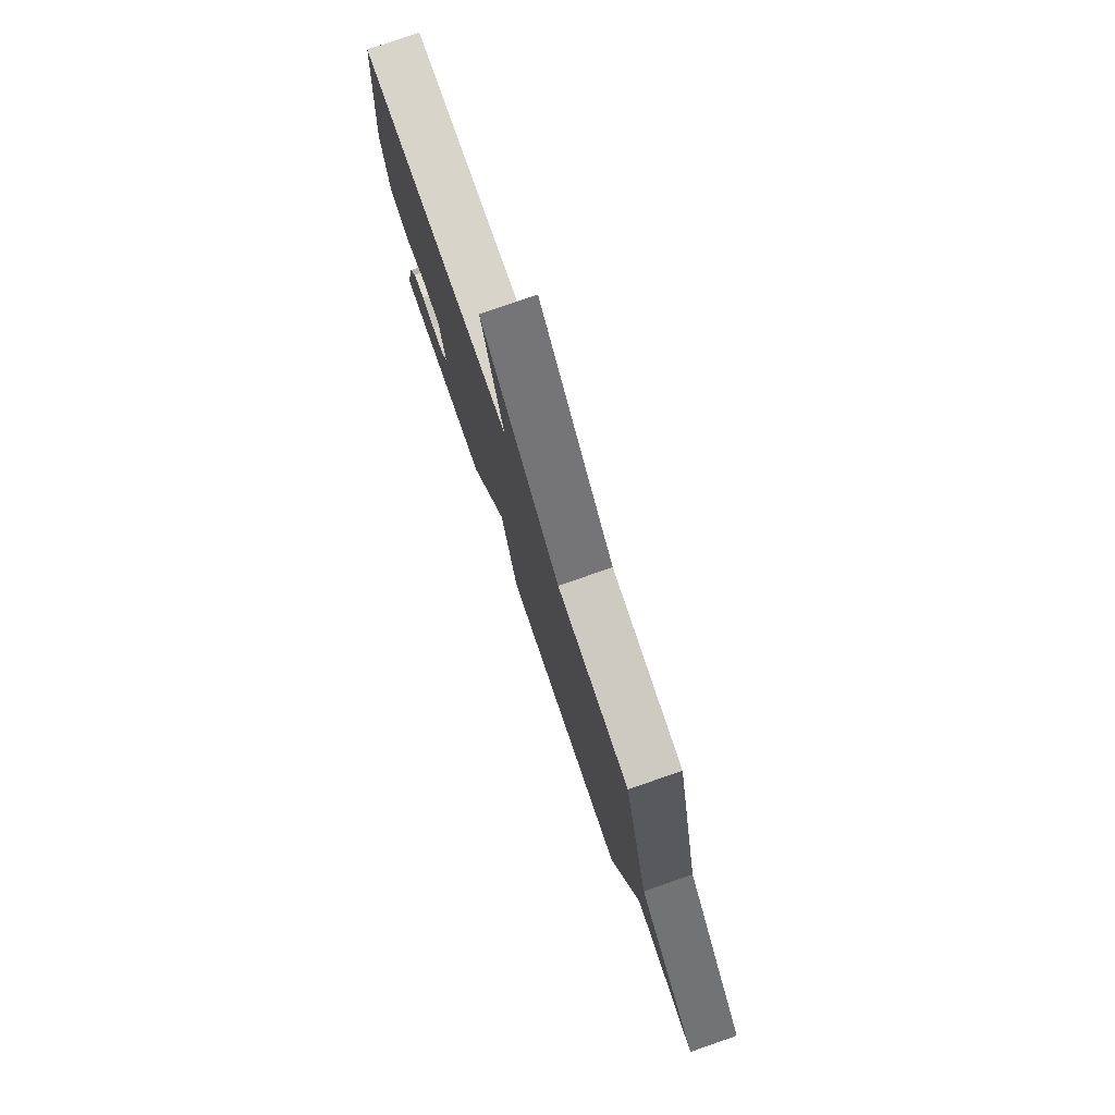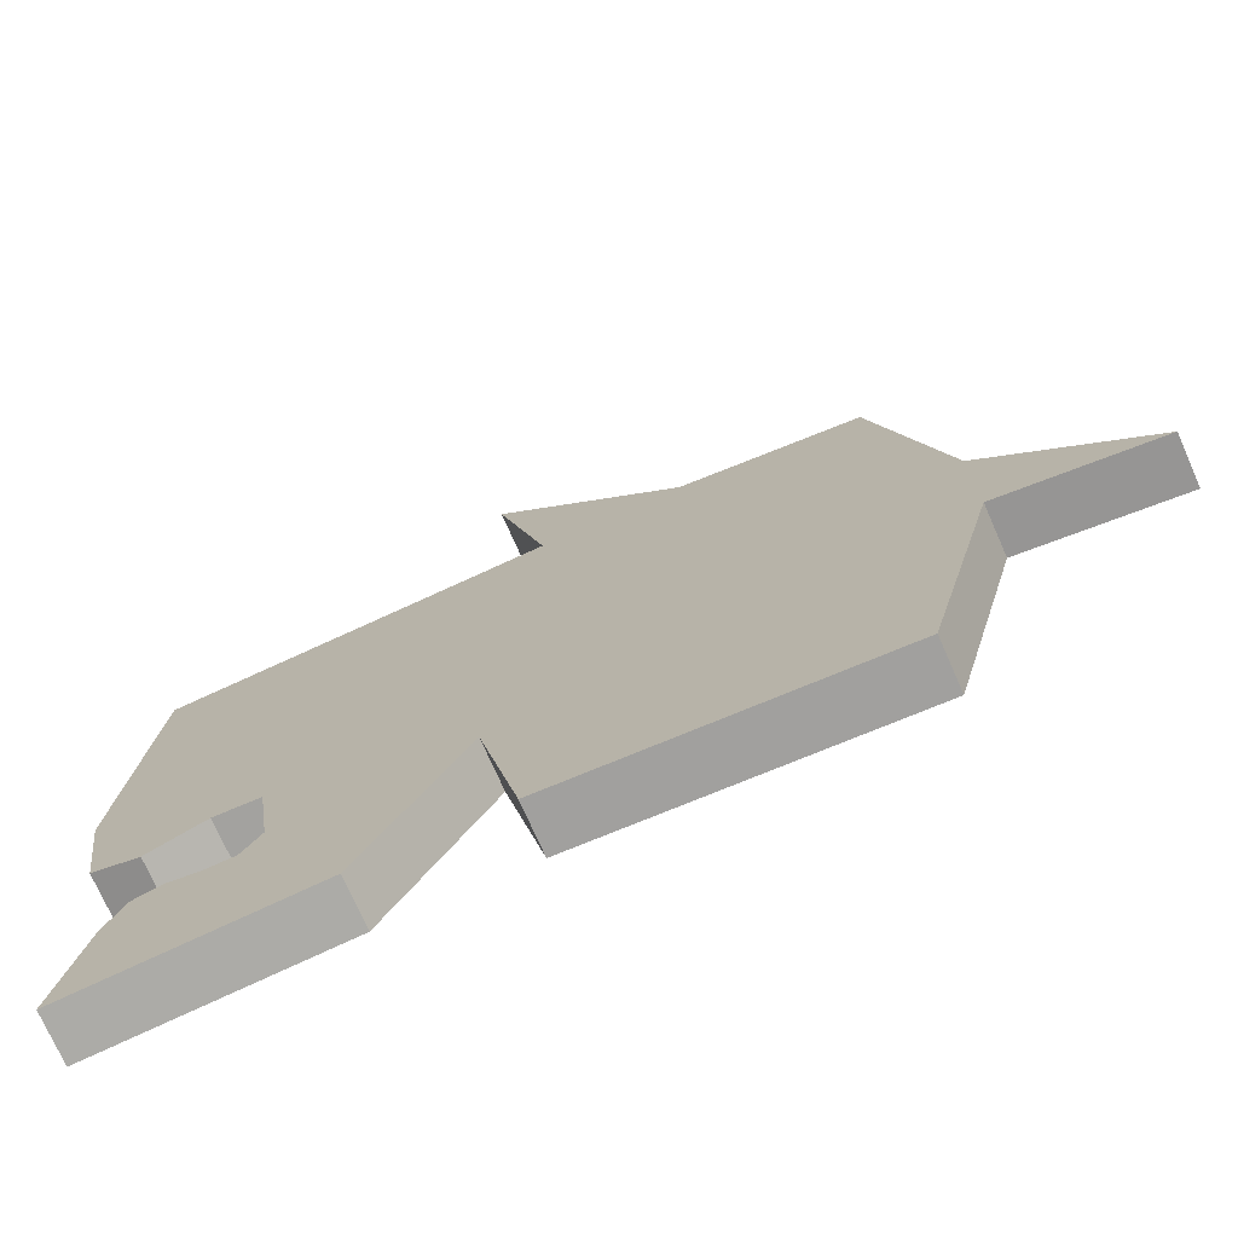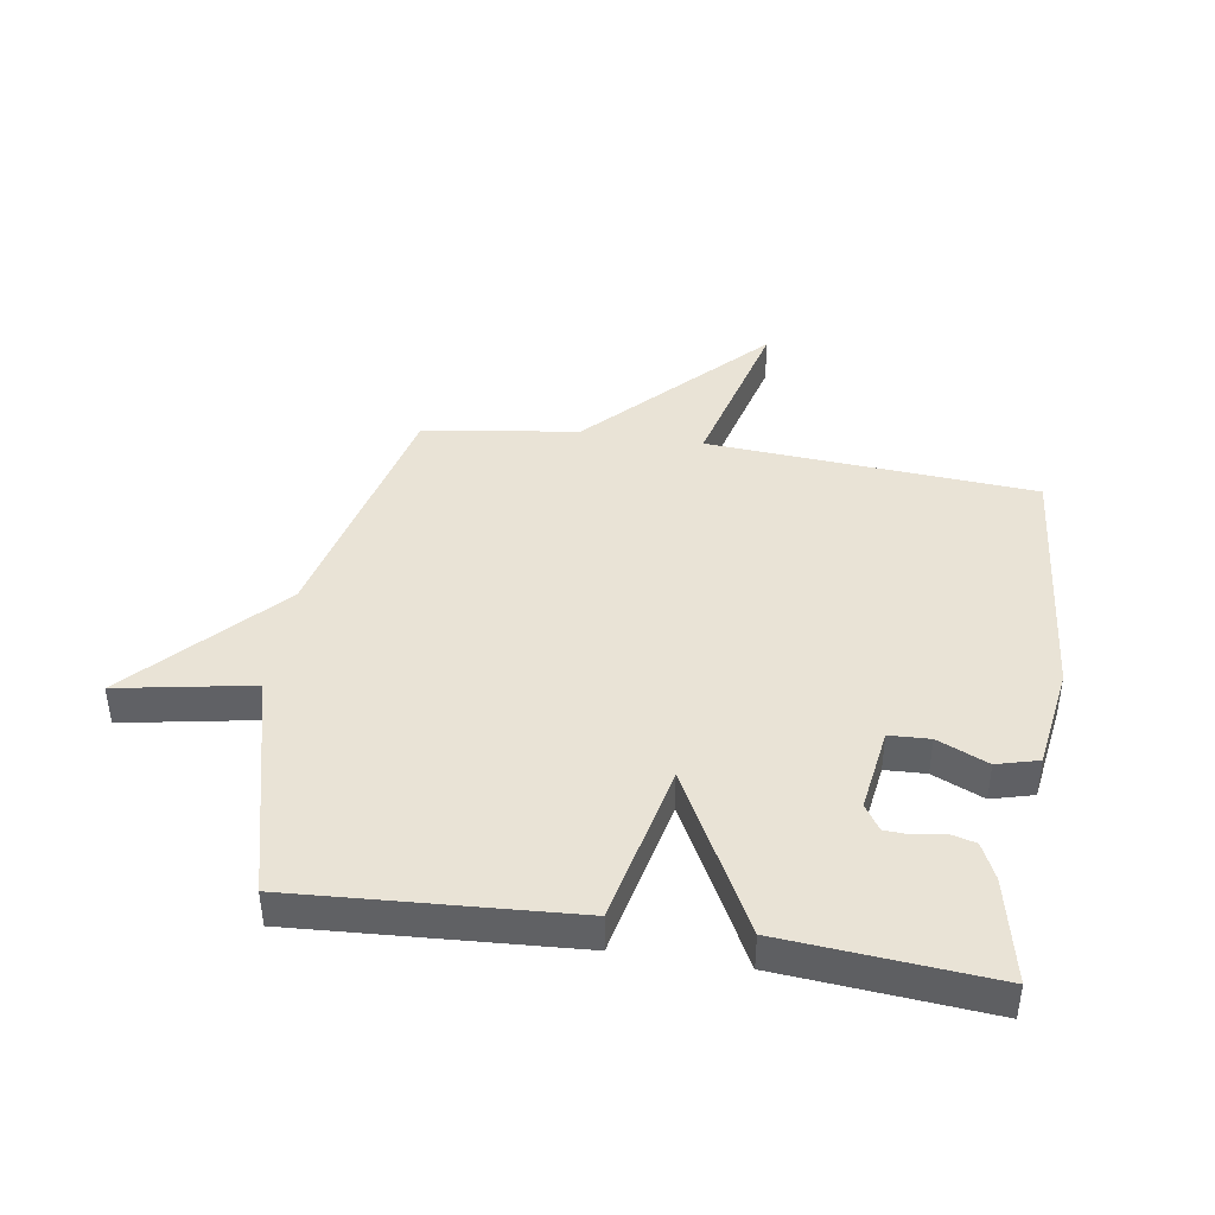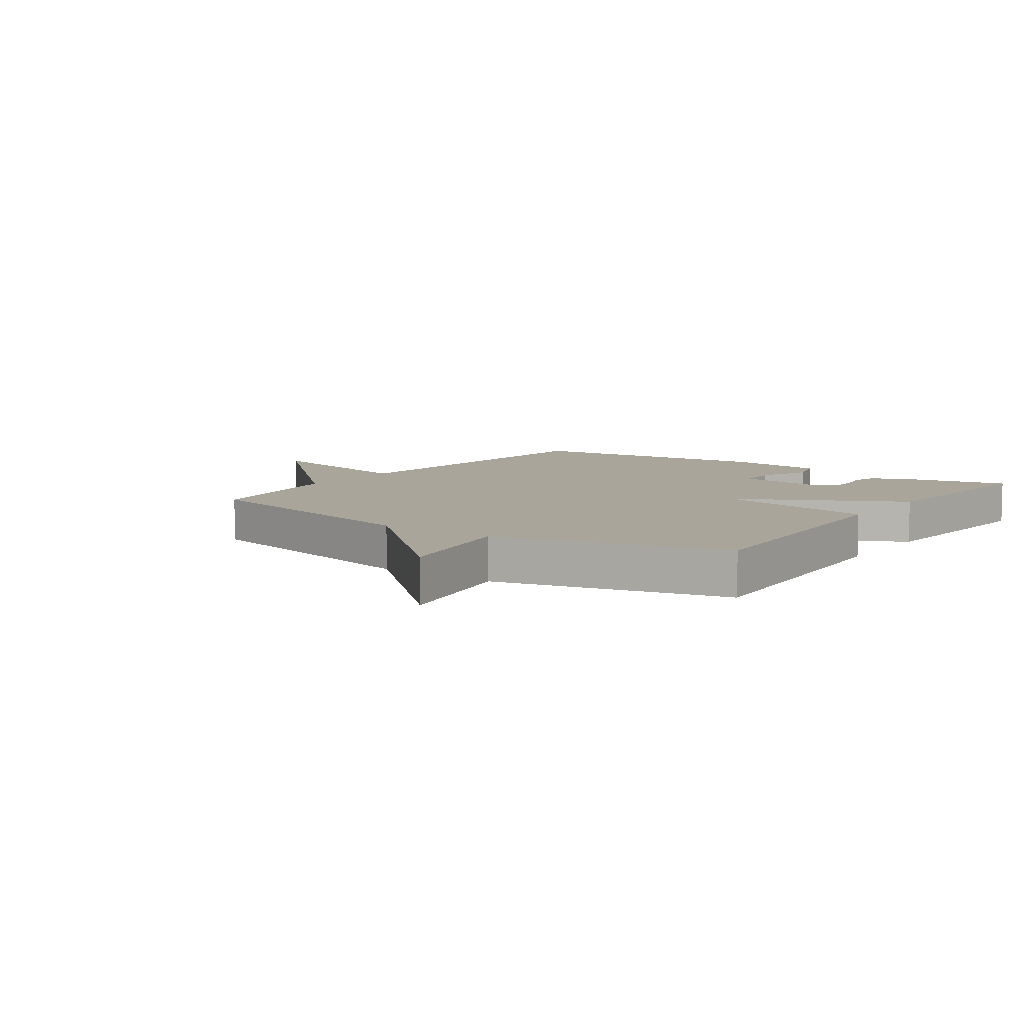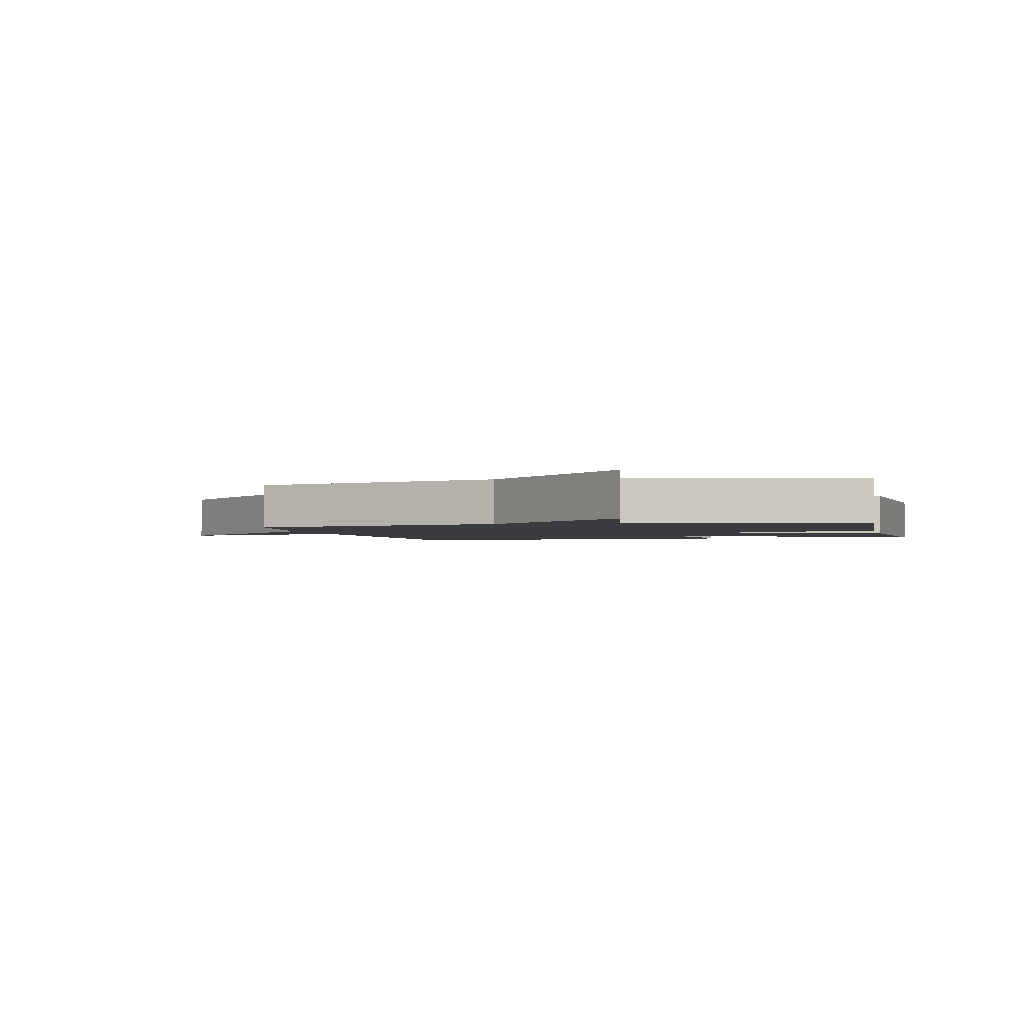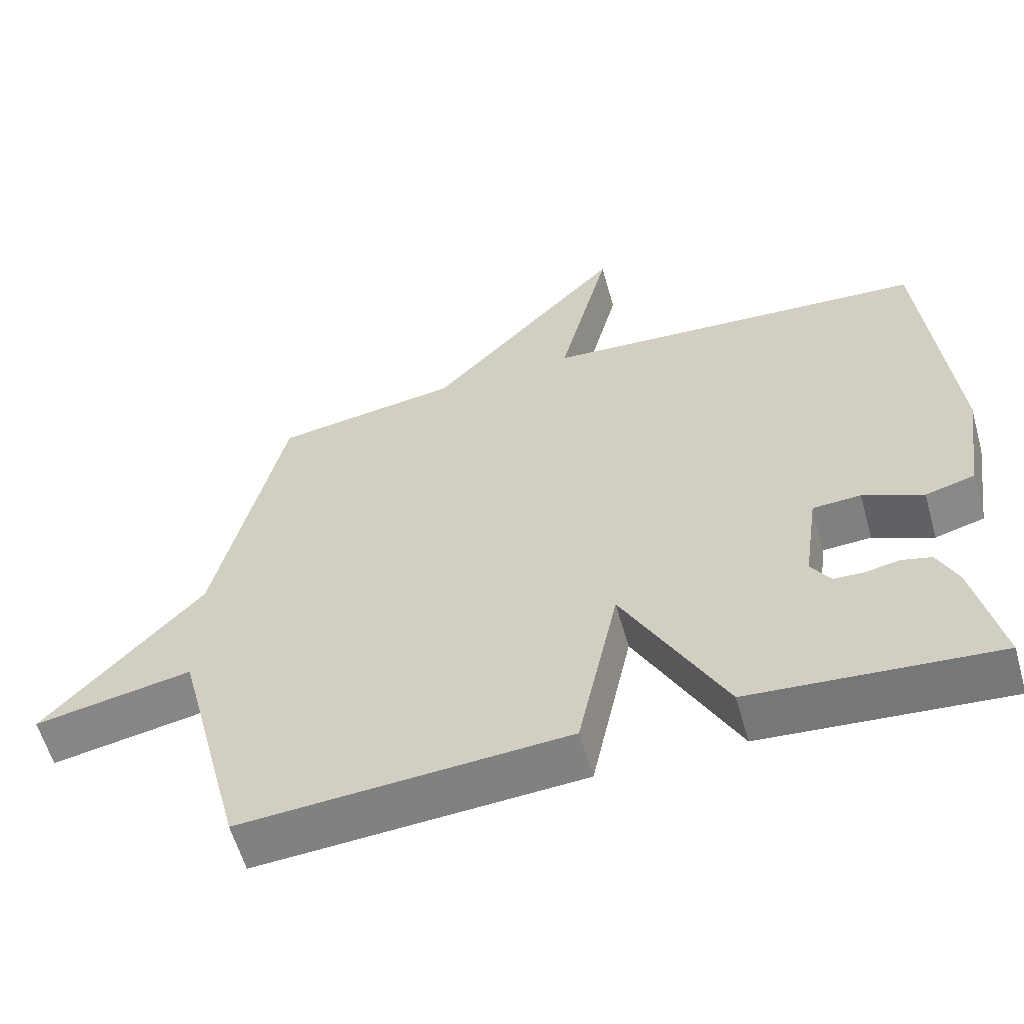
<metadata>
{"format":"obj","ext":"obj","renderer":"f3d","projection":"perspective","resolution":1024,"background":"white","views":[{"elev":78.8,"azim":70.9,"up":"+Z"},{"elev":-73.8,"azim":23.8,"up":"+Z"},{"elev":42.0,"azim":-171.0,"up":"+Y"},{"elev":7.7,"azim":125.5,"up":"+Y"},{"elev":-2.0,"azim":103.5,"up":"+Y"},{"elev":-59.0,"azim":-164.2,"up":"+Z"}]}
</metadata>
<code>
v 0.5 0.07 0.5
v 0.597 0.07 0.081
v 0.819 0.07 -0.16
v 0.597 0.07 -0.119
v 0.5 0.07 -0.5
v 0.043 0.07 -0.471
v -0.014 0.07 -0.202
v -0.157 0.07 -0.471
v -0.5 0.07 -0.5
v -0.462 0.07 -0.326
v -0.434 0.07 -0.266
v -0.392 0.07 -0.255
v -0.344 0.07 -0.264
v -0.302 0.07 -0.262
v -0.275 0.07 -0.22
v -0.295 0.07 -0.08
v -0.362 0.07 -0.077
v -0.446 0.07 -0.114
v -0.515 0.07 -0.095
v -0.54 0.07 0.077
v -0.5 0.07 0.5
v 0.043 0.07 0.538
v -0.029 0.07 0.825
v 0.243 0.07 0.538
v 0.5 0 0.5
v 0.597 0 0.081
v 0.819 0 -0.16
v 0.597 0 -0.119
v 0.5 0 -0.5
v 0.043 0 -0.471
v -0.014 0 -0.202
v -0.157 0 -0.471
v -0.5 0 -0.5
v -0.462 0 -0.326
v -0.434 0 -0.266
v -0.392 0 -0.255
v -0.344 0 -0.264
v -0.302 0 -0.262
v -0.275 0 -0.22
v -0.295 0 -0.08
v -0.362 0 -0.077
v -0.446 0 -0.114
v -0.515 0 -0.095
v -0.54 0 0.077
v -0.5 0 0.5
v 0.043 0 0.538
v -0.029 0 0.825
v 0.243 0 0.538
f 22 23 24
f 22 24 1
f 21 22 1
f 20 21 1
f 19 20 1
f 18 19 1
f 17 18 1
f 16 17 1 2
f 15 16 2
f 14 15 2
f 11 12 13
f 10 11 13
f 9 10 13
f 8 9 13
f 8 13 14
f 7 8 14
f 4 5 6 7
f 2 3 4
f 2 4 7
f 2 7 14
f 48 47 46
f 25 48 46
f 25 46 45
f 25 45 44
f 25 44 43
f 25 43 42
f 25 42 41
f 26 25 41 40
f 26 40 39
f 26 39 38
f 37 36 35
f 37 35 34
f 37 34 33
f 37 33 32
f 38 37 32
f 38 32 31
f 31 30 29 28
f 28 27 26
f 31 28 26
f 38 31 26
f 1 25 26 2
f 2 26 27 3
f 3 27 28 4
f 4 28 29 5
f 5 29 30 6
f 6 30 31 7
f 7 31 32 8
f 8 32 33 9
f 9 33 34 10
f 10 34 35 11
f 11 35 36 12
f 12 36 37 13
f 13 37 38 14
f 14 38 39 15
f 15 39 40 16
f 16 40 41 17
f 17 41 42 18
f 18 42 43 19
f 19 43 44 20
f 20 44 45 21
f 21 45 46 22
f 22 46 47 23
f 23 47 48 24
f 24 48 25 1

</code>
